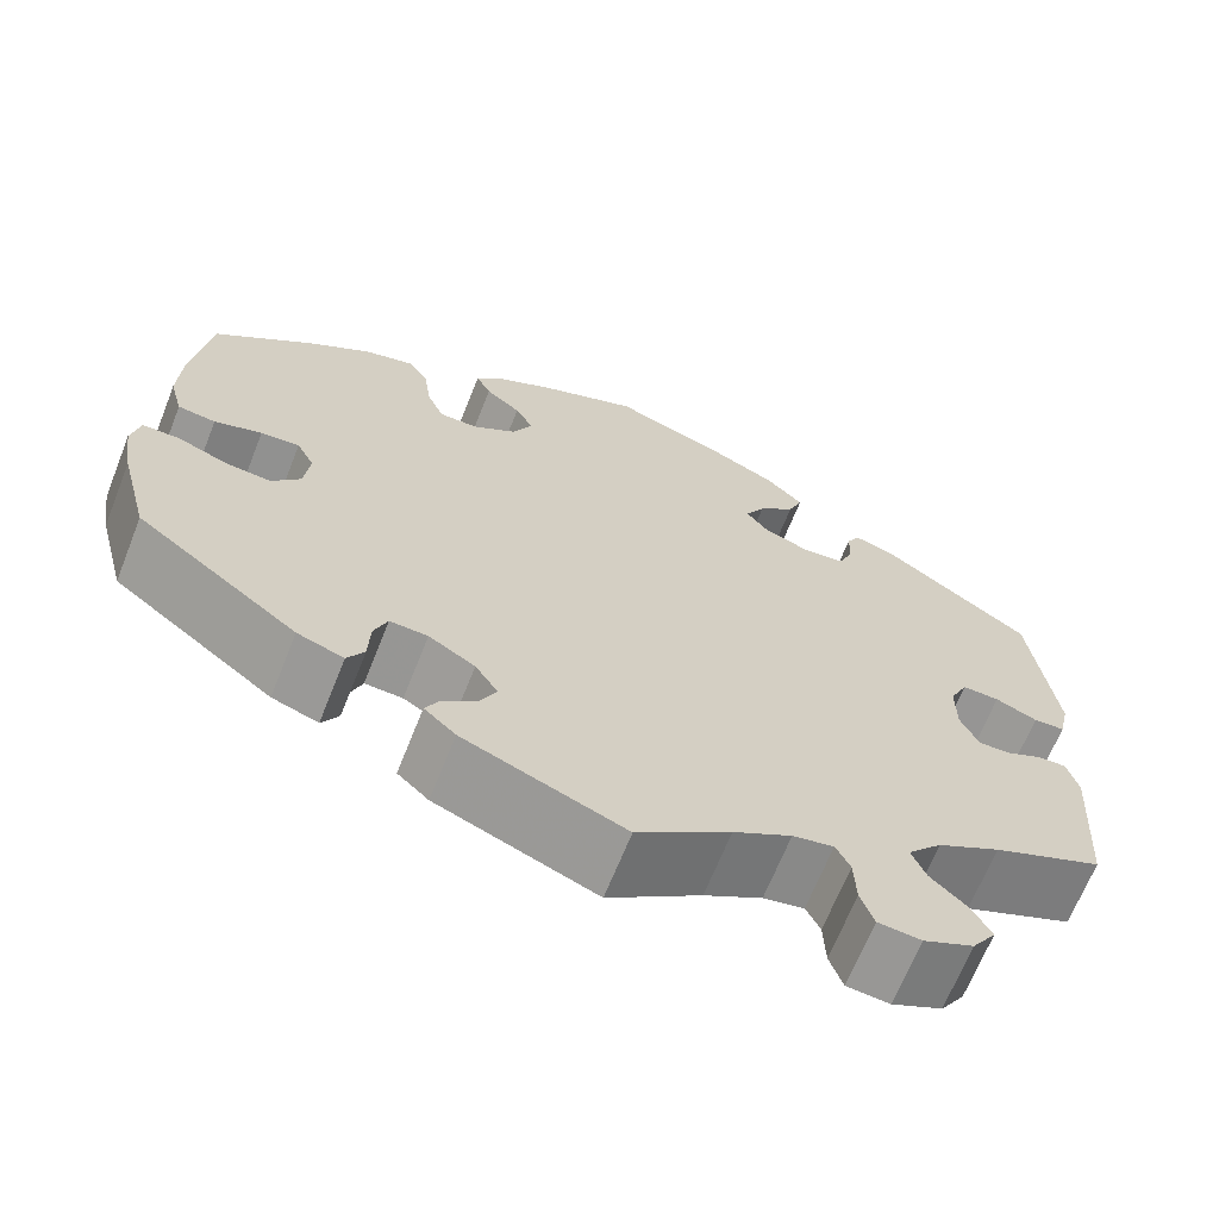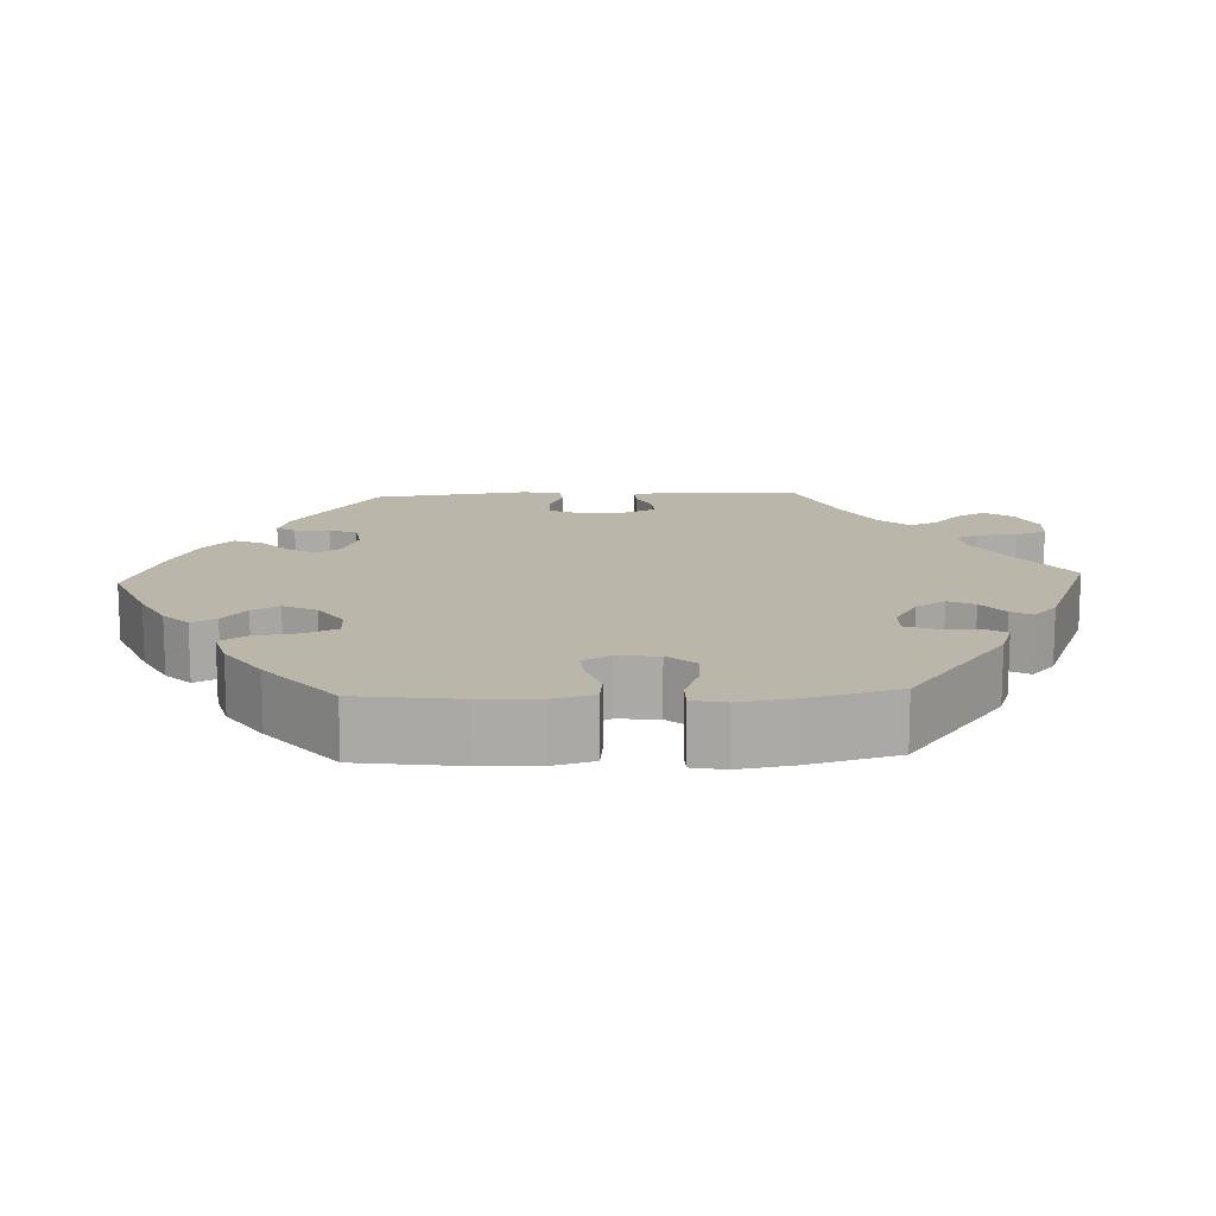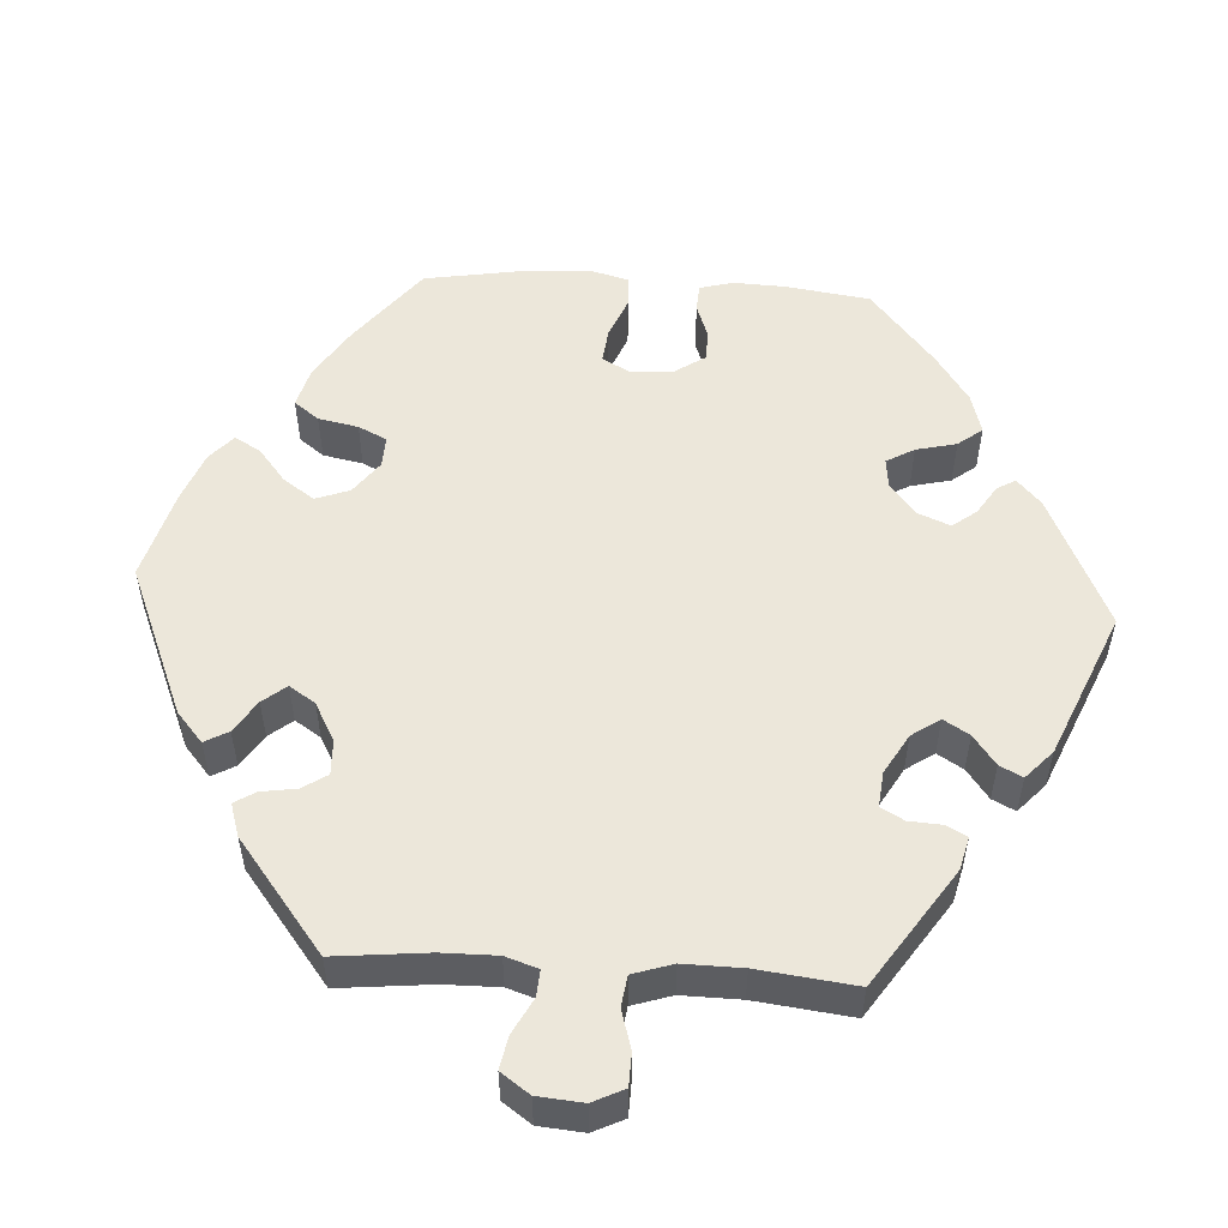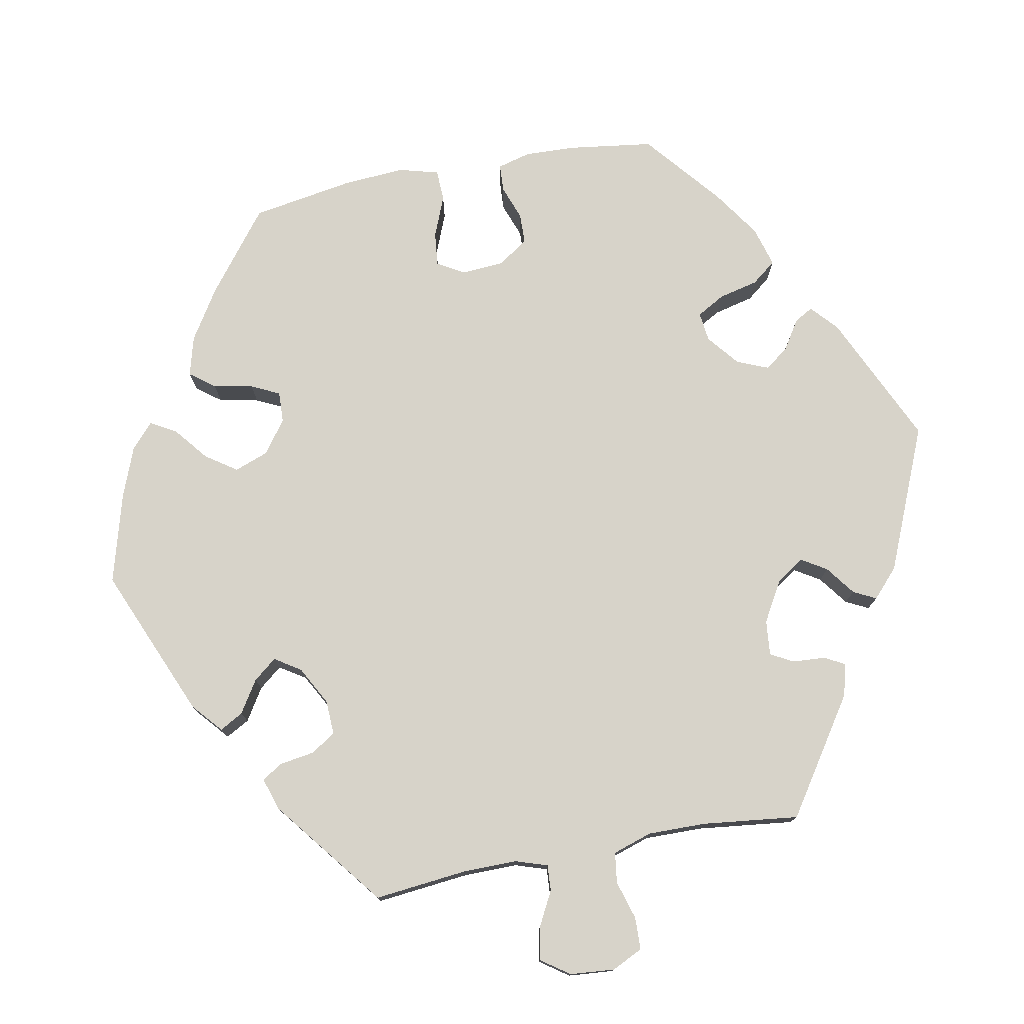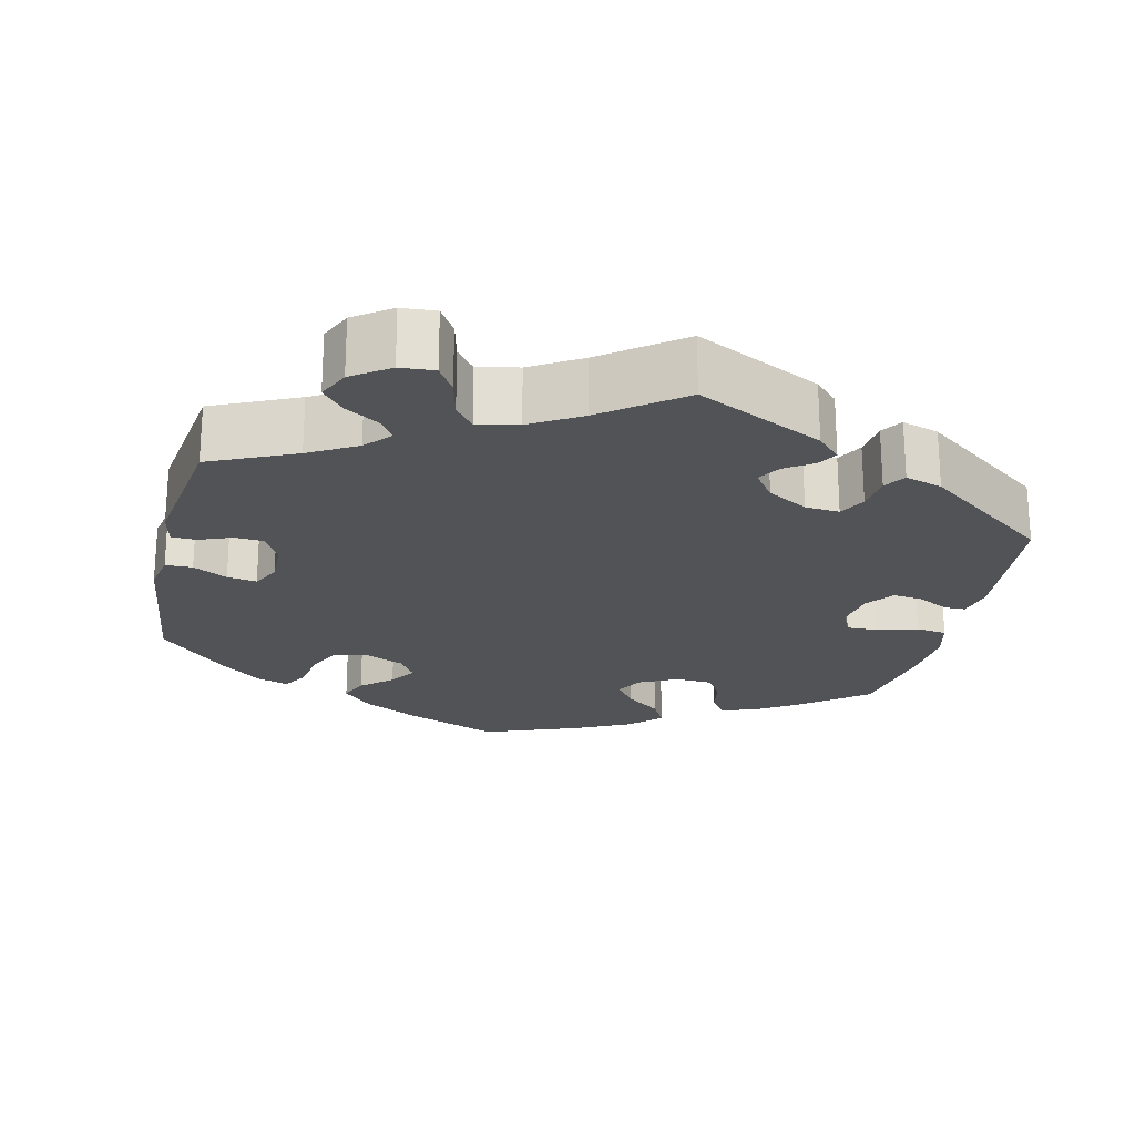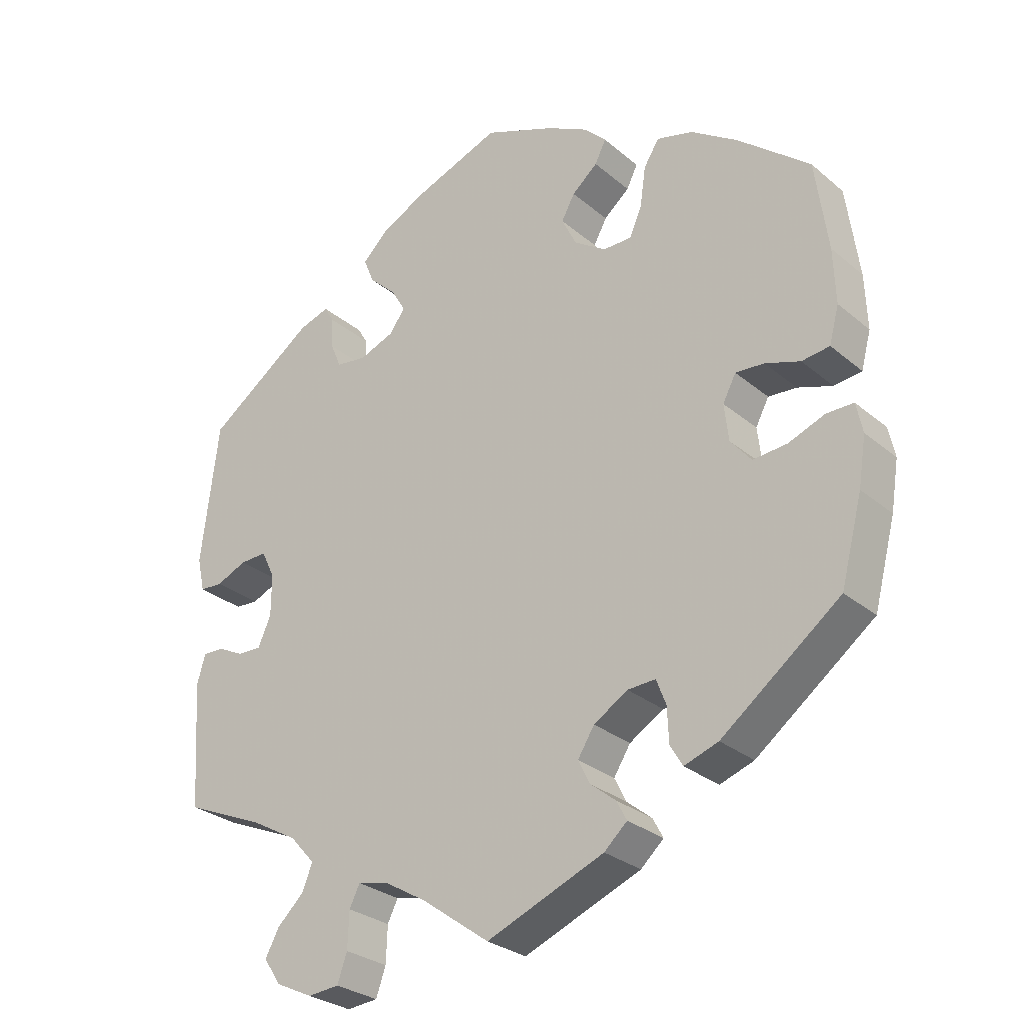
<metadata>
{"format":"obj","ext":"obj","renderer":"f3d","projection":"perspective","resolution":1024,"background":"white","views":[{"elev":-67.1,"azim":158.3,"up":"+Z"},{"elev":14.0,"azim":87.3,"up":"+Y"},{"elev":53.2,"azim":-146.4,"up":"+Y"},{"elev":76.3,"azim":-160.8,"up":"+Y"},{"elev":-22.4,"azim":-132.9,"up":"+Y"},{"elev":-28.6,"azim":38.9,"up":"+Z"}]}
</metadata>
<code>
v 0.102 0.07 0.536
v 0.161 0.07 0.505
v 0.193 0.07 0.473
v 0.177 0.07 0.441
v 0.14 0.07 0.41
v 0.121 0.07 0.375
v 0.142 0.07 0.332
v 0.188 0.07 0.301
v 0.229 0.07 0.301
v 0.247 0.07 0.342
v 0.255 0.07 0.399
v 0.277 0.07 0.434
v 0.329 0.07 0.42
v 0.396 0.07 0.375
v 0.5 0.07 0.289
v 0.518 0.07 0.158
v 0.521 0.07 0.079
v 0.507 0.07 0.027
v 0.467 0.07 0.022
v 0.417 0.07 0.039
v 0.376 0.07 0.042
v 0.357 0.07 0.006
v 0.363 0.07 -0.047
v 0.393 0.07 -0.083
v 0.442 0.07 -0.079
v 0.494 0.07 -0.059
v 0.533 0.07 -0.059
v 0.542 0.07 -0.102
v 0.531 0.07 -0.171
v 0.5 0.07 -0.289
v 0.33 0.07 -0.418
v 0.281 0.07 -0.435
v 0.263 0.07 -0.405
v 0.261 0.07 -0.355
v 0.247 0.07 -0.319
v 0.207 0.07 -0.321
v 0.158 0.07 -0.351
v 0.134 0.07 -0.389
v 0.151 0.07 -0.423
v 0.187 0.07 -0.452
v 0.202 0.07 -0.48
v 0.169 0.07 -0.51
v 0 0.07 -0.578
v -0.098 0.07 -0.507
v -0.159 0.07 -0.471
v -0.202 0.07 -0.462
v -0.217 0.07 -0.492
v -0.219 0.07 -0.544
v -0.233 0.07 -0.584
v -0.278 0.07 -0.588
v -0.331 0.07 -0.563
v -0.356 0.07 -0.526
v -0.336 0.07 -0.489
v -0.298 0.07 -0.453
v -0.283 0.07 -0.416
v -0.319 0.07 -0.376
v -0.385 0.07 -0.339
v -0.501 0.07 -0.289
v -0.513 0.07 -0.108
v -0.501 0.07 -0.066
v -0.471 0.07 -0.067
v -0.433 0.07 -0.086
v -0.399 0.07 -0.087
v -0.38 0.07 -0.045
v -0.38 0.07 0.015
v -0.399 0.07 0.055
v -0.438 0.07 0.054
v -0.482 0.07 0.035
v -0.515 0.07 0.037
v -0.526 0.07 0.086
v -0.501 0.07 0.289
v -0.346 0.07 0.399
v -0.302 0.07 0.413
v -0.288 0.07 0.389
v -0.286 0.07 0.344
v -0.271 0.07 0.308
v -0.227 0.07 0.302
v -0.177 0.07 0.321
v -0.154 0.07 0.352
v -0.175 0.07 0.388
v -0.214 0.07 0.425
v -0.229 0.07 0.462
v -0.19 0.07 0.5
v -0.122 0.07 0.533
v -0.001 0.07 0.578
v 0.102 0 0.536
v 0.161 0 0.505
v 0.193 0 0.473
v 0.177 0 0.441
v 0.14 0 0.41
v 0.121 0 0.375
v 0.142 0 0.332
v 0.188 0 0.301
v 0.229 0 0.301
v 0.247 0 0.342
v 0.255 0 0.399
v 0.277 0 0.434
v 0.329 0 0.42
v 0.396 0 0.375
v 0.5 0 0.289
v 0.518 0 0.158
v 0.521 0 0.079
v 0.507 0 0.027
v 0.467 0 0.022
v 0.417 0 0.039
v 0.376 0 0.042
v 0.357 0 0.006
v 0.363 0 -0.047
v 0.393 0 -0.083
v 0.442 0 -0.079
v 0.494 0 -0.059
v 0.533 0 -0.059
v 0.542 0 -0.102
v 0.531 0 -0.171
v 0.5 0 -0.289
v 0.33 0 -0.418
v 0.281 0 -0.435
v 0.263 0 -0.405
v 0.261 0 -0.355
v 0.247 0 -0.319
v 0.207 0 -0.321
v 0.158 0 -0.351
v 0.134 0 -0.389
v 0.151 0 -0.423
v 0.187 0 -0.452
v 0.202 0 -0.48
v 0.169 0 -0.51
v 0 0 -0.578
v -0.098 0 -0.507
v -0.159 0 -0.471
v -0.202 0 -0.462
v -0.217 0 -0.492
v -0.219 0 -0.544
v -0.233 0 -0.584
v -0.278 0 -0.588
v -0.331 0 -0.563
v -0.356 0 -0.526
v -0.336 0 -0.489
v -0.298 0 -0.453
v -0.283 0 -0.416
v -0.319 0 -0.376
v -0.385 0 -0.339
v -0.501 0 -0.289
v -0.513 0 -0.108
v -0.501 0 -0.066
v -0.471 0 -0.067
v -0.433 0 -0.086
v -0.399 0 -0.087
v -0.38 0 -0.045
v -0.38 0 0.015
v -0.399 0 0.055
v -0.438 0 0.054
v -0.482 0 0.035
v -0.515 0 0.037
v -0.526 0 0.086
v -0.501 0 0.289
v -0.346 0 0.399
v -0.302 0 0.413
v -0.288 0 0.389
v -0.286 0 0.344
v -0.271 0 0.308
v -0.227 0 0.302
v -0.177 0 0.321
v -0.154 0 0.352
v -0.175 0 0.388
v -0.214 0 0.425
v -0.229 0 0.462
v -0.19 0 0.5
v -0.122 0 0.533
v -0.001 0 0.578
f 80 81 82 83
f 79 80 83 84
f 72 73 74 75
f 72 75 76
f 71 72 76
f 70 71 76 77
f 67 68 69 70
f 66 67 70 77
f 59 60 61 62
f 57 58 59 62
f 56 57 62 63
f 55 56 63 64
f 51 52 53 54
f 51 54 55
f 50 51 55
f 47 48 49 50
f 46 47 50 55
f 45 46 55 64
f 41 42 43 44
f 39 40 41 44
f 38 39 44 45
f 37 38 45 64
f 31 32 33 34
f 31 34 35
f 30 31 35
f 29 30 35 36
f 25 26 27 28
f 24 25 28 29
f 17 18 19 20
f 17 20 21
f 16 17 21
f 15 16 21
f 14 15 21 22
f 10 11 12 13
f 9 10 13 14
f 2 3 4 5
f 2 5 6
f 1 2 6
f 79 84 85 1
f 65 66 77 78
f 36 37 64 65
f 24 29 36 65
f 23 24 65 78
f 22 23 78 79
f 9 14 22
f 8 9 22
f 7 8 22 79
f 79 1 6
f 6 7 79
f 168 167 166 165
f 169 168 165 164
f 160 159 158 157
f 161 160 157
f 161 157 156
f 162 161 156 155
f 155 154 153 152
f 162 155 152 151
f 147 146 145 144
f 147 144 143 142
f 148 147 142 141
f 149 148 141 140
f 139 138 137 136
f 140 139 136
f 140 136 135
f 135 134 133 132
f 140 135 132 131
f 149 140 131 130
f 129 128 127 126
f 129 126 125 124
f 130 129 124 123
f 149 130 123 122
f 119 118 117 116
f 120 119 116
f 120 116 115
f 121 120 115 114
f 113 112 111 110
f 114 113 110 109
f 105 104 103 102
f 106 105 102
f 106 102 101
f 106 101 100
f 107 106 100 99
f 98 97 96 95
f 99 98 95 94
f 90 89 88 87
f 91 90 87
f 91 87 86
f 86 170 169 164
f 163 162 151 150
f 150 149 122 121
f 150 121 114 109
f 163 150 109 108
f 164 163 108 107
f 107 99 94
f 107 94 93
f 164 107 93 92
f 91 86 164
f 164 92 91
f 1 86 87 2
f 2 87 88 3
f 3 88 89 4
f 4 89 90 5
f 5 90 91 6
f 6 91 92 7
f 7 92 93 8
f 8 93 94 9
f 9 94 95 10
f 10 95 96 11
f 11 96 97 12
f 12 97 98 13
f 13 98 99 14
f 14 99 100 15
f 15 100 101 16
f 16 101 102 17
f 17 102 103 18
f 18 103 104 19
f 19 104 105 20
f 20 105 106 21
f 21 106 107 22
f 22 107 108 23
f 23 108 109 24
f 24 109 110 25
f 25 110 111 26
f 26 111 112 27
f 27 112 113 28
f 28 113 114 29
f 29 114 115 30
f 30 115 116 31
f 31 116 117 32
f 32 117 118 33
f 33 118 119 34
f 34 119 120 35
f 35 120 121 36
f 36 121 122 37
f 37 122 123 38
f 38 123 124 39
f 39 124 125 40
f 40 125 126 41
f 41 126 127 42
f 42 127 128 43
f 43 128 129 44
f 44 129 130 45
f 45 130 131 46
f 46 131 132 47
f 47 132 133 48
f 48 133 134 49
f 49 134 135 50
f 50 135 136 51
f 51 136 137 52
f 52 137 138 53
f 53 138 139 54
f 54 139 140 55
f 55 140 141 56
f 56 141 142 57
f 57 142 143 58
f 58 143 144 59
f 59 144 145 60
f 60 145 146 61
f 61 146 147 62
f 62 147 148 63
f 63 148 149 64
f 64 149 150 65
f 65 150 151 66
f 66 151 152 67
f 67 152 153 68
f 68 153 154 69
f 69 154 155 70
f 70 155 156 71
f 71 156 157 72
f 72 157 158 73
f 73 158 159 74
f 74 159 160 75
f 75 160 161 76
f 76 161 162 77
f 77 162 163 78
f 78 163 164 79
f 79 164 165 80
f 80 165 166 81
f 81 166 167 82
f 82 167 168 83
f 83 168 169 84
f 84 169 170 85
f 85 170 86 1

</code>
